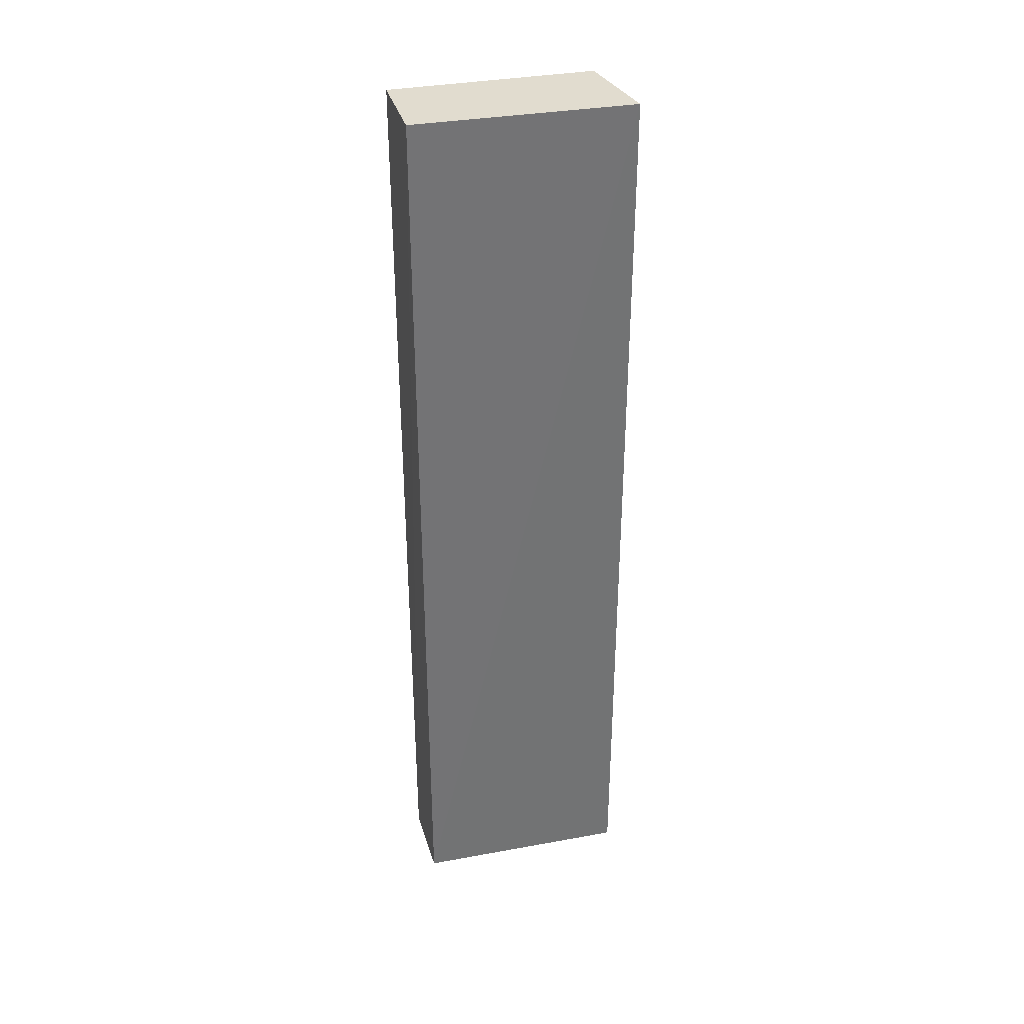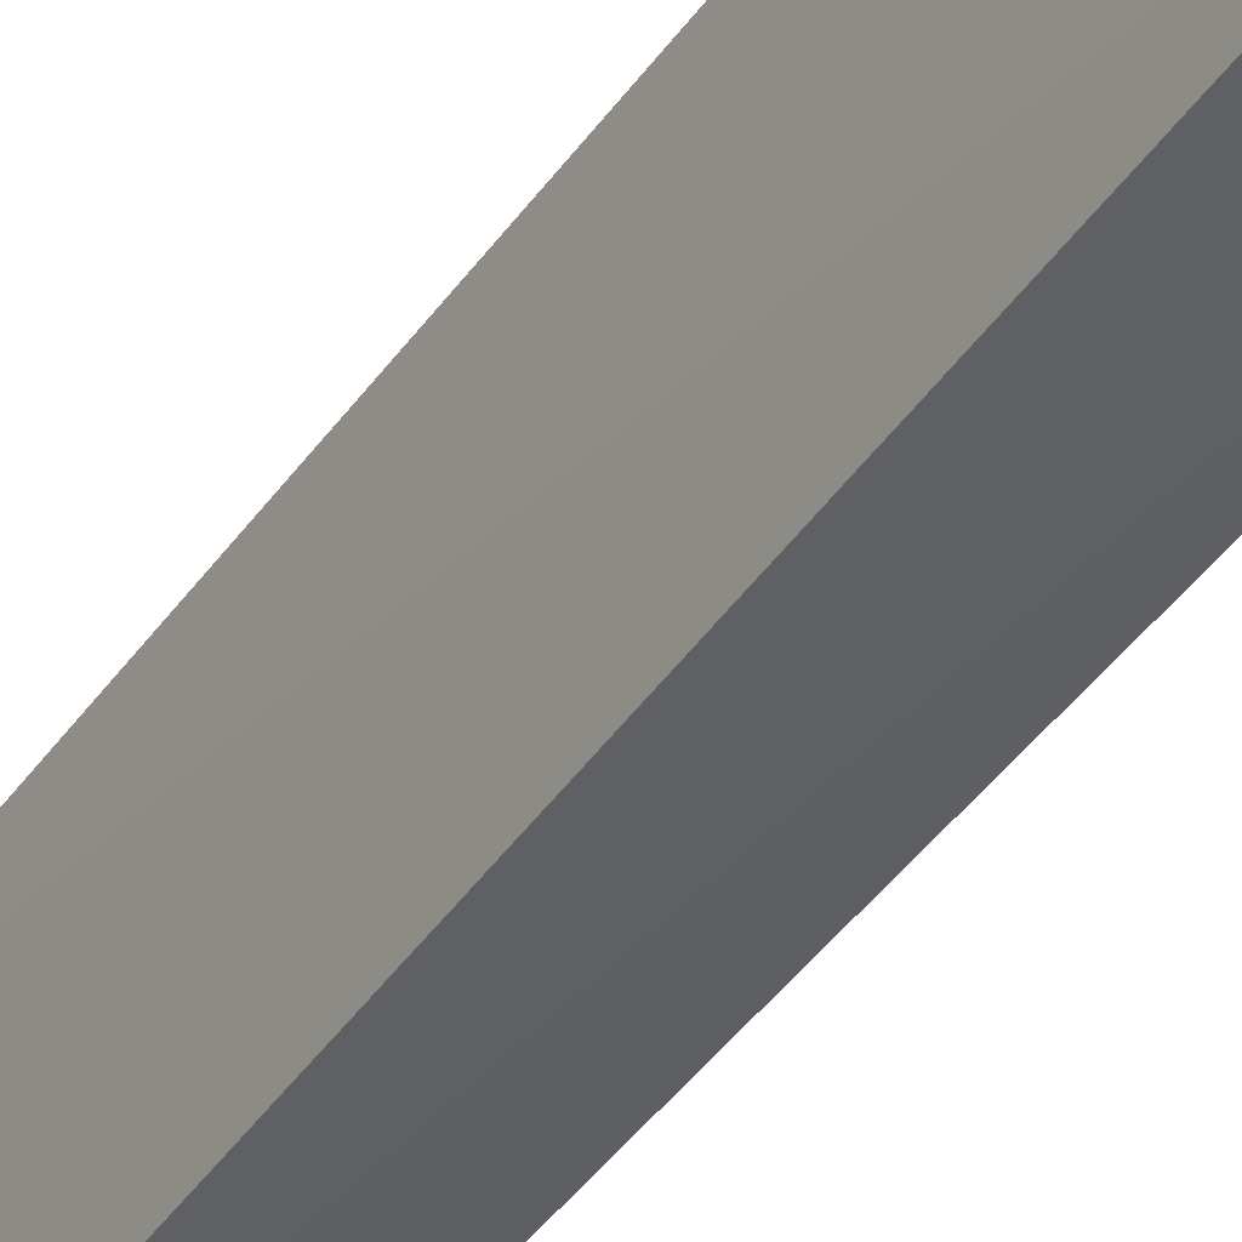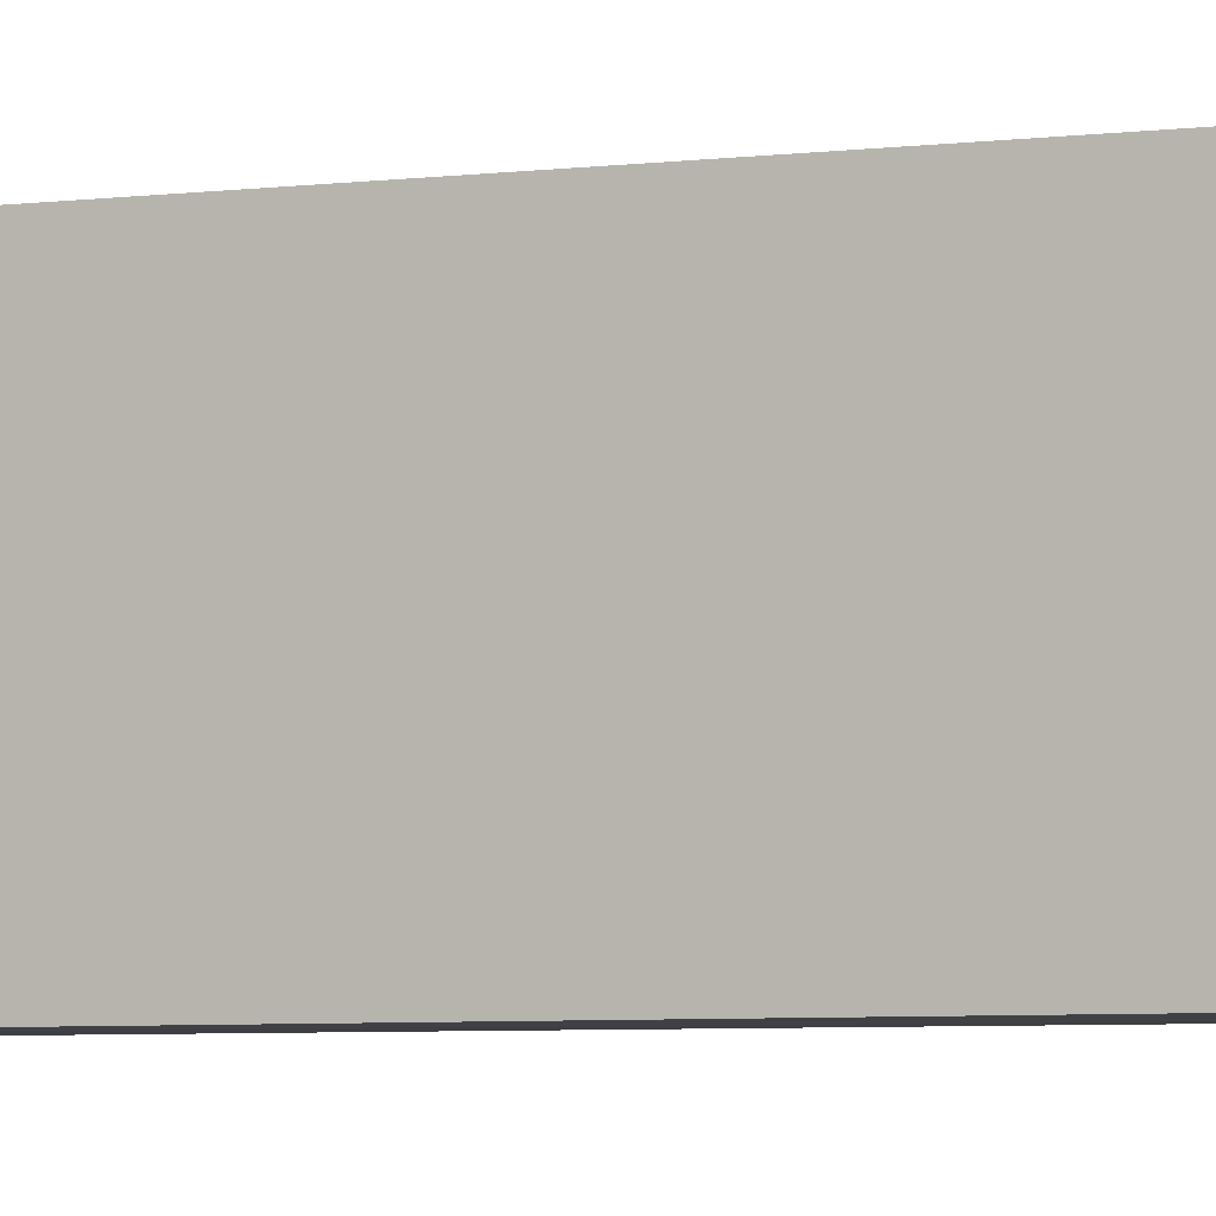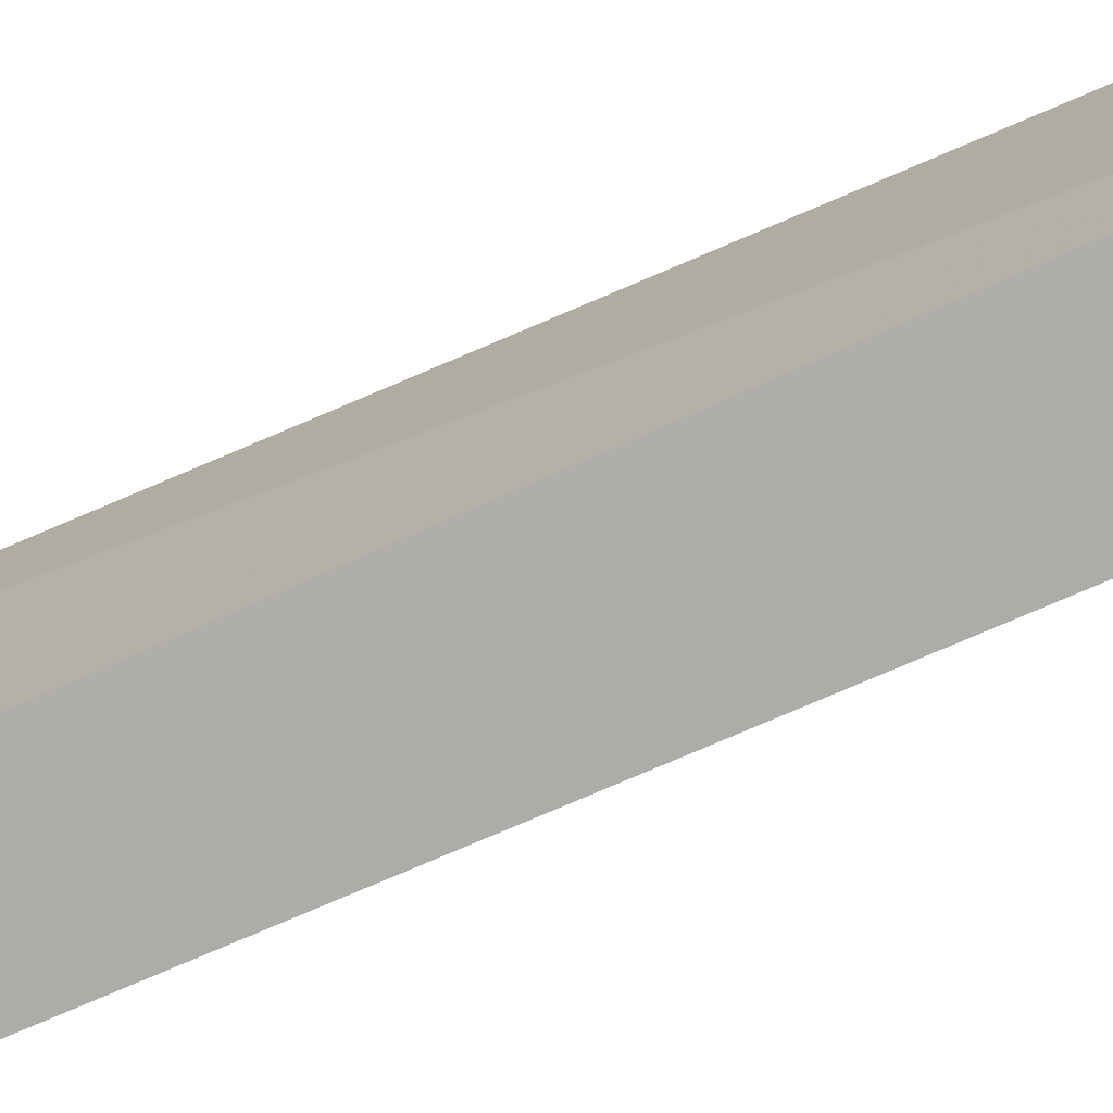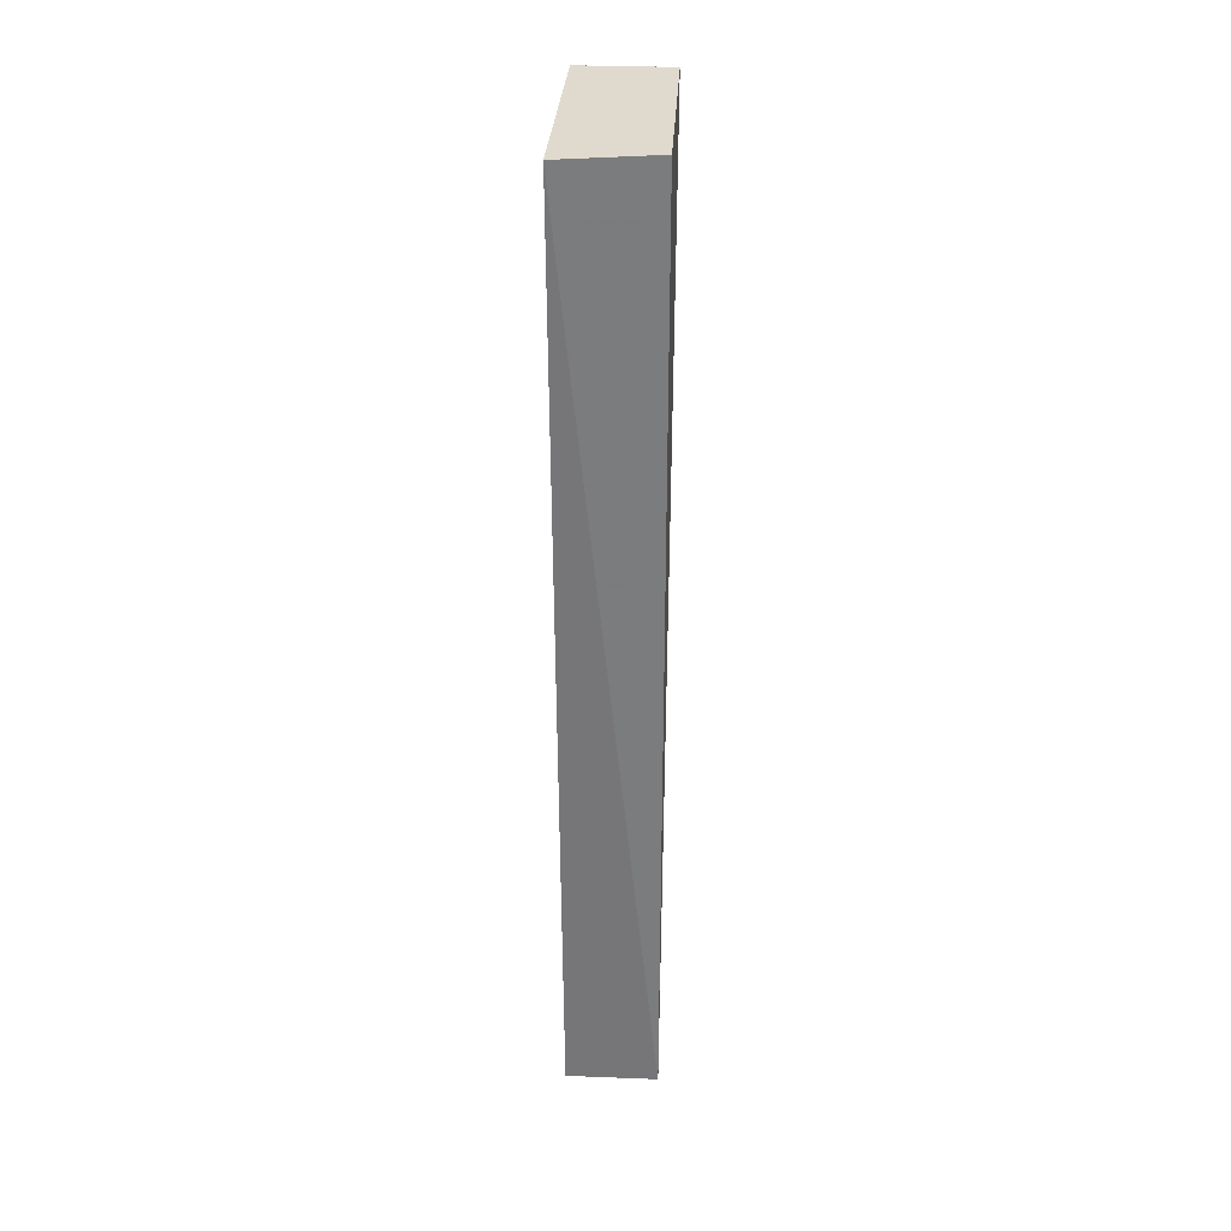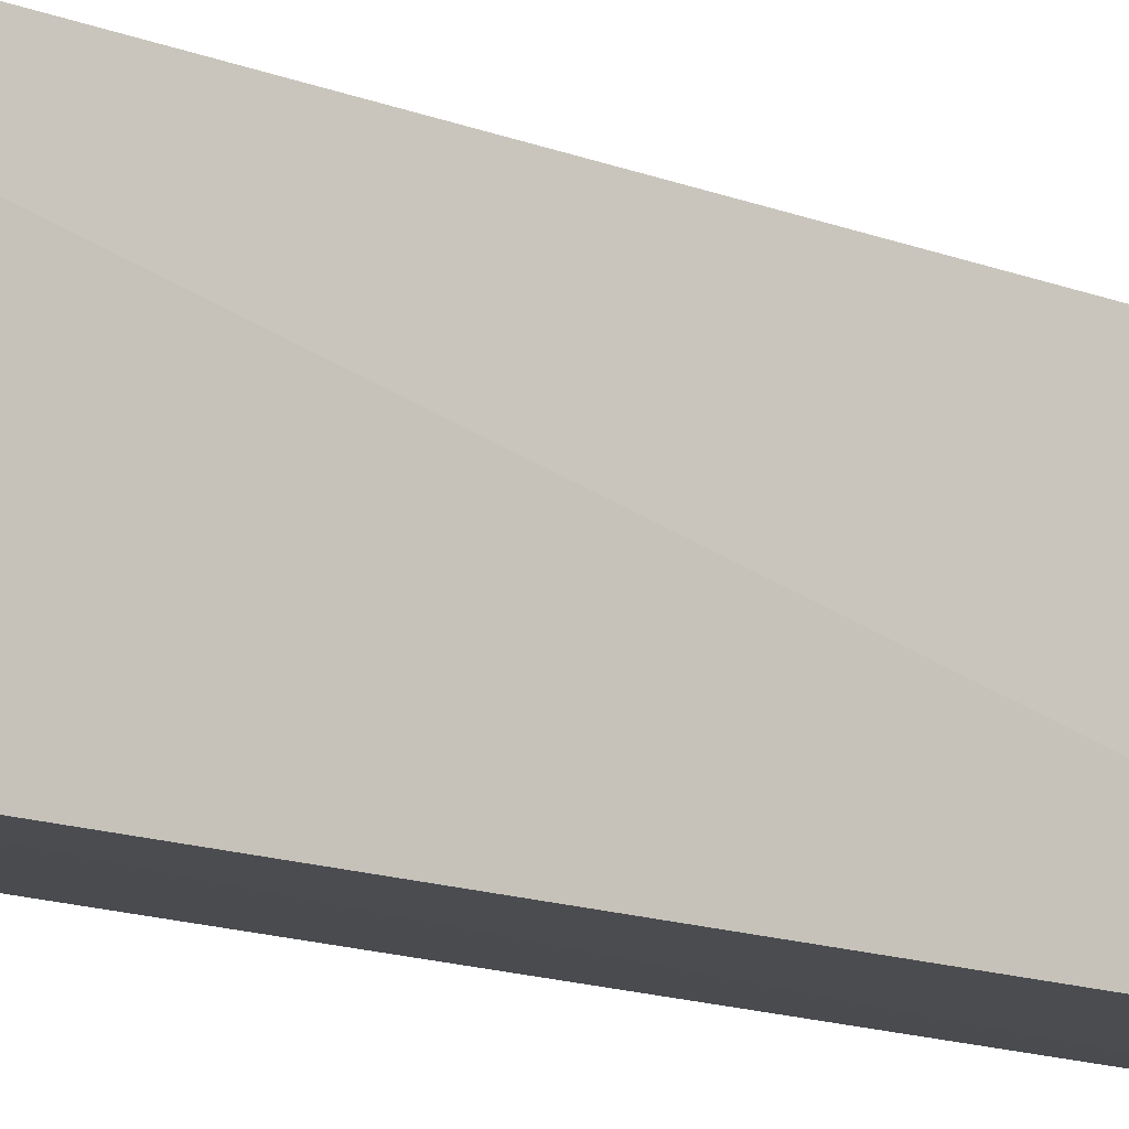
<metadata>
{"format":"obj","ext":"obj","renderer":"f3d","projection":"perspective","resolution":1024,"background":"white","views":[{"elev":34.3,"azim":-104.8,"up":"+Y"},{"elev":-42.3,"azim":148.1,"up":"+Z"},{"elev":-4.5,"azim":-65.0,"up":"+Z"},{"elev":-77.5,"azim":113.3,"up":"+Z"},{"elev":32.8,"azim":3.0,"up":"+Y"},{"elev":-14.8,"azim":51.9,"up":"+Z"}]}
</metadata>
<code>
v 0.02048 0.2011 -0.292
v 0.02063 -0.00217 -0.2885
v 0.02063 0.2011 -0.3362
v 0.0009003 0.2011 -0.3362
v 0 0.2011 -0.2885
v 0.01884 -0.002076 -0.3361
v 0.0013 -0.001772 -0.3358
v 0.0009003 -0.002174 -0.2885
f 1 2 3
f 1 3 4
f 5 2 1
f 5 1 4
f 6 3 2
f 6 4 3
f 7 5 4
f 7 4 6
f 8 7 6
f 8 6 2
f 8 2 5
f 8 5 7

</code>
